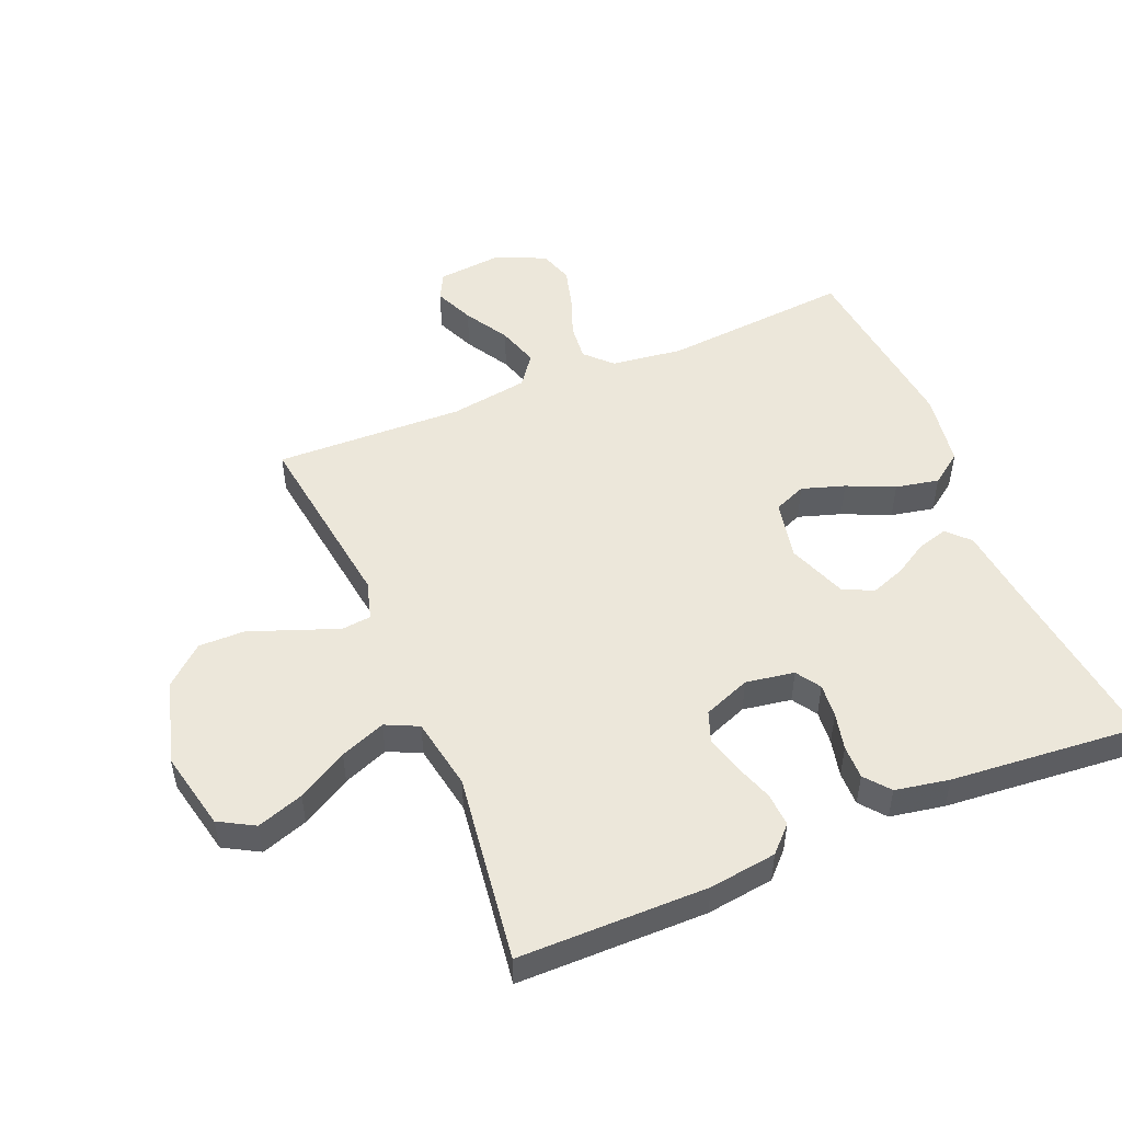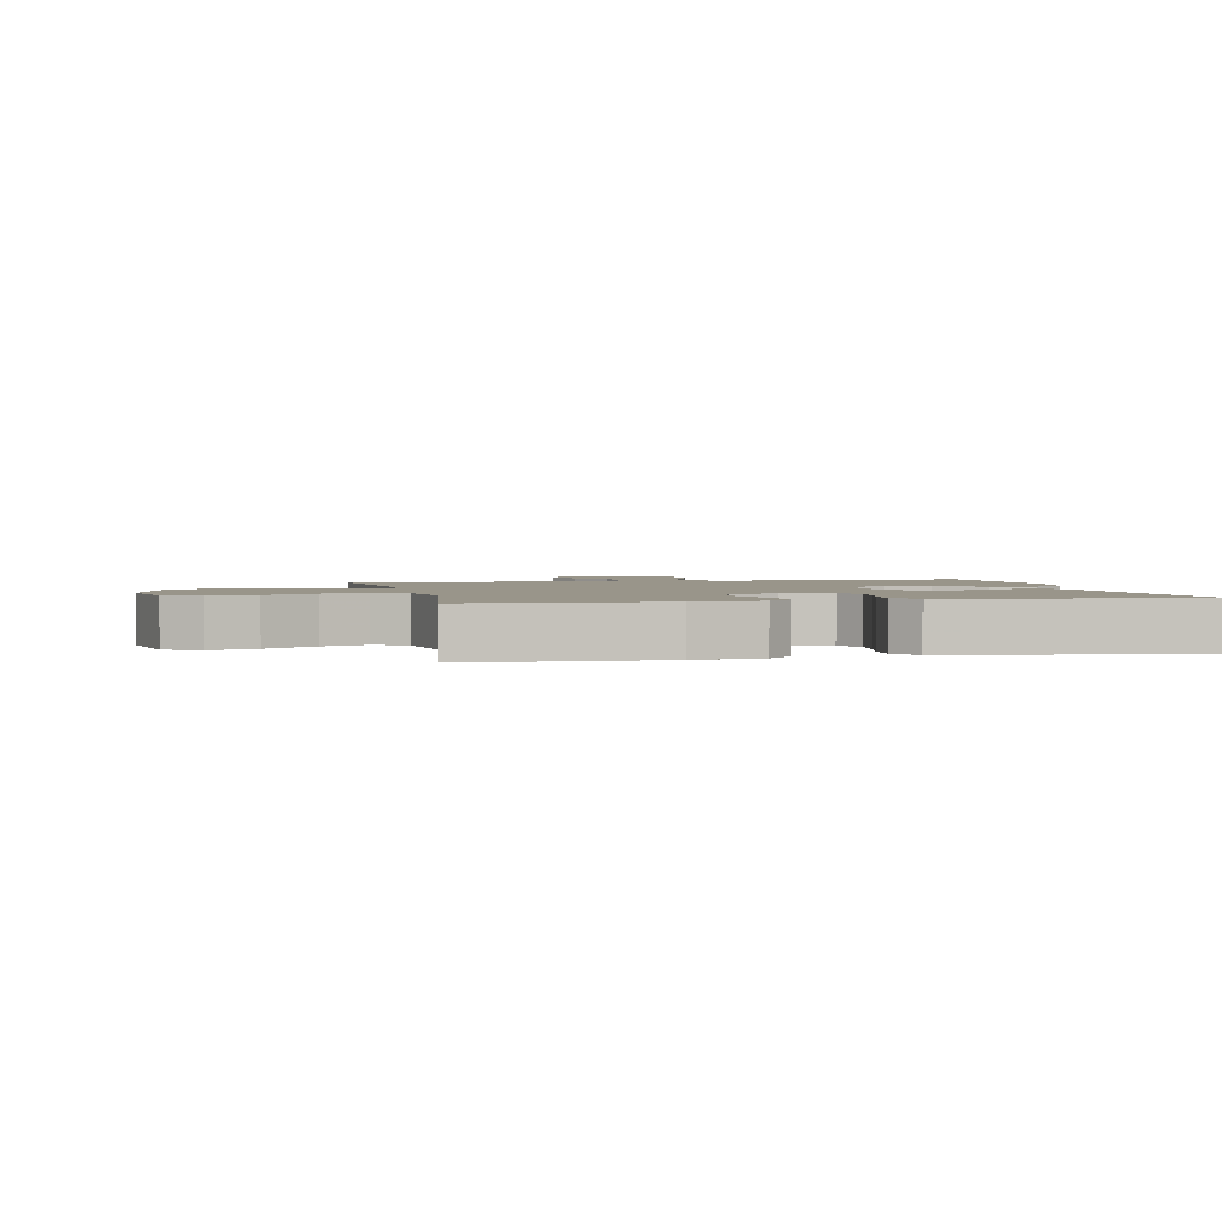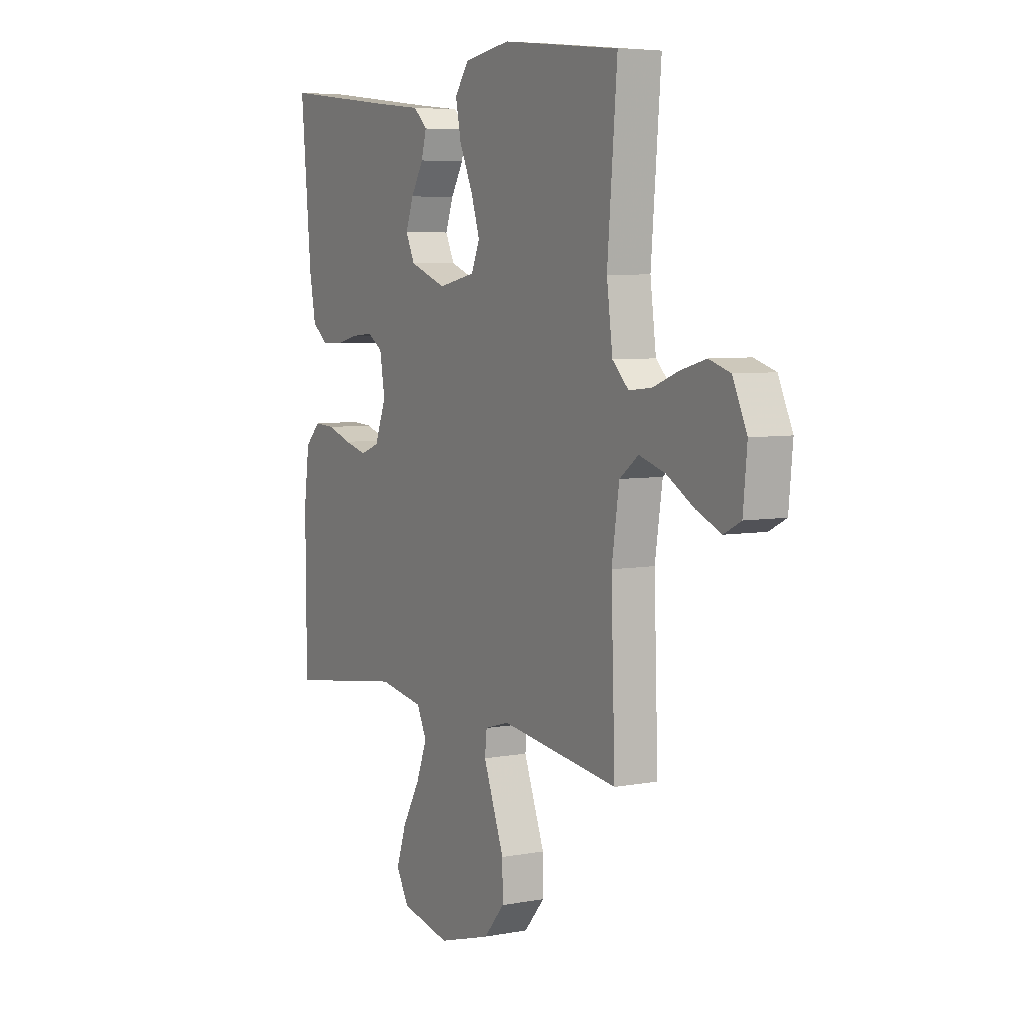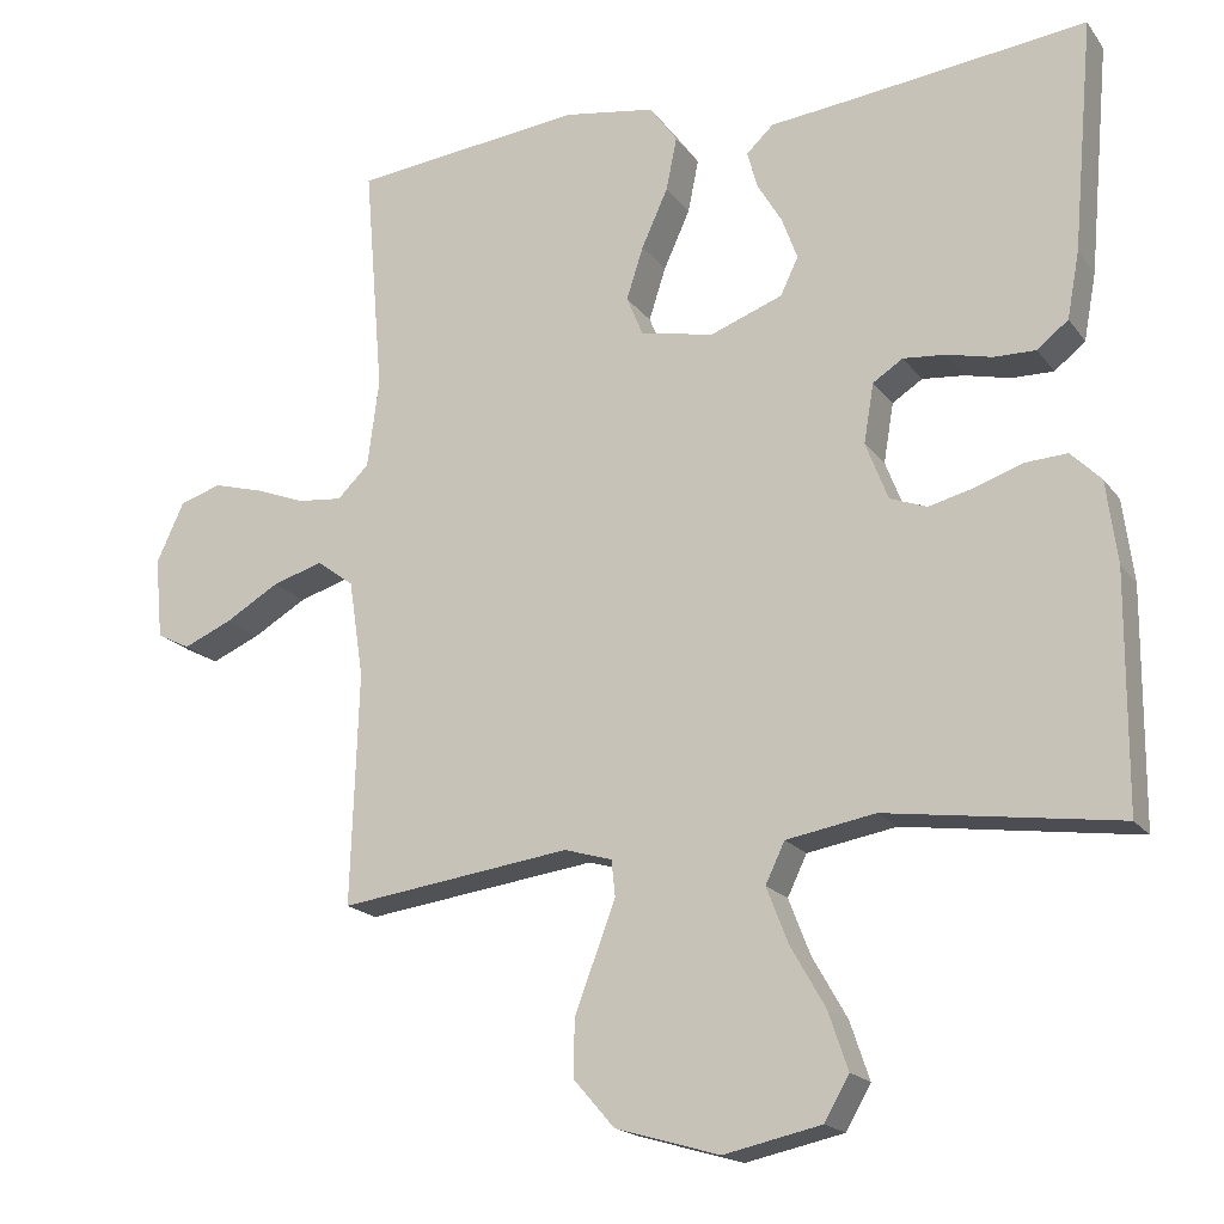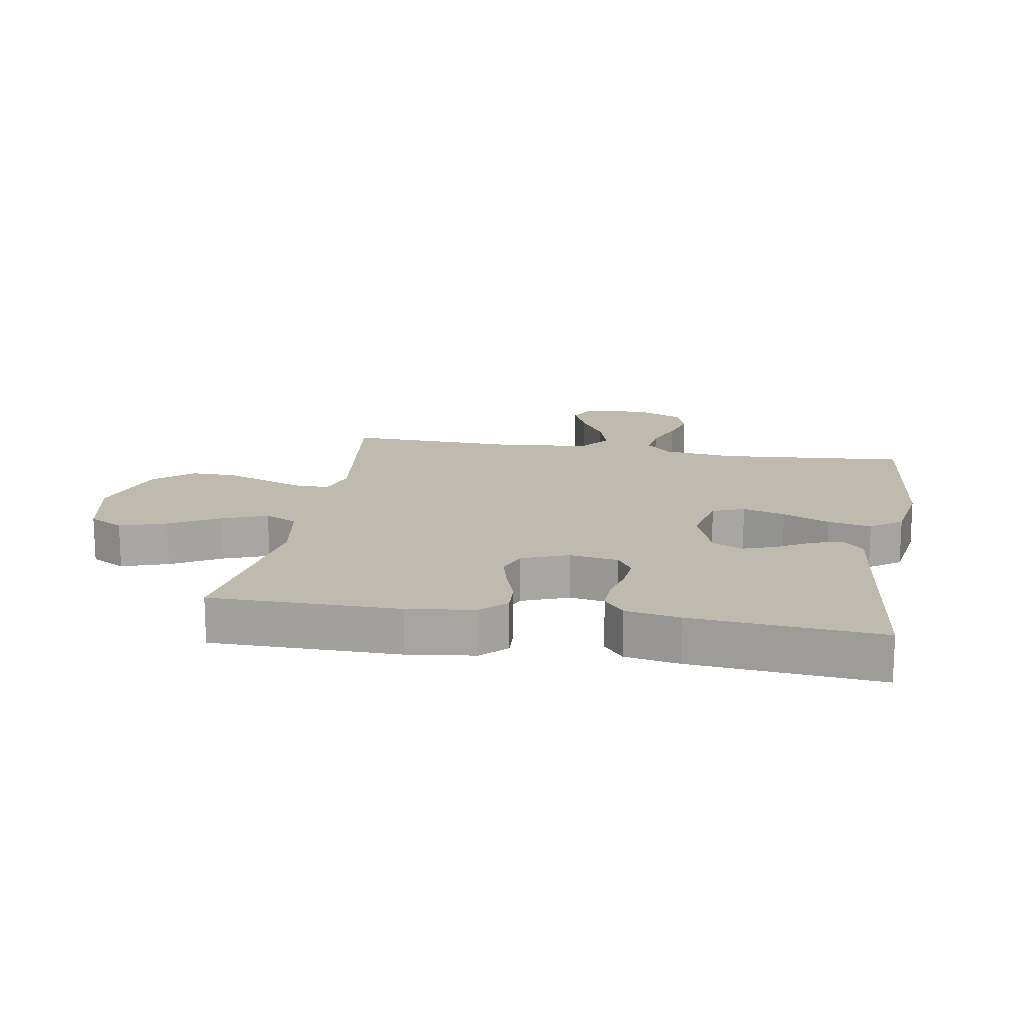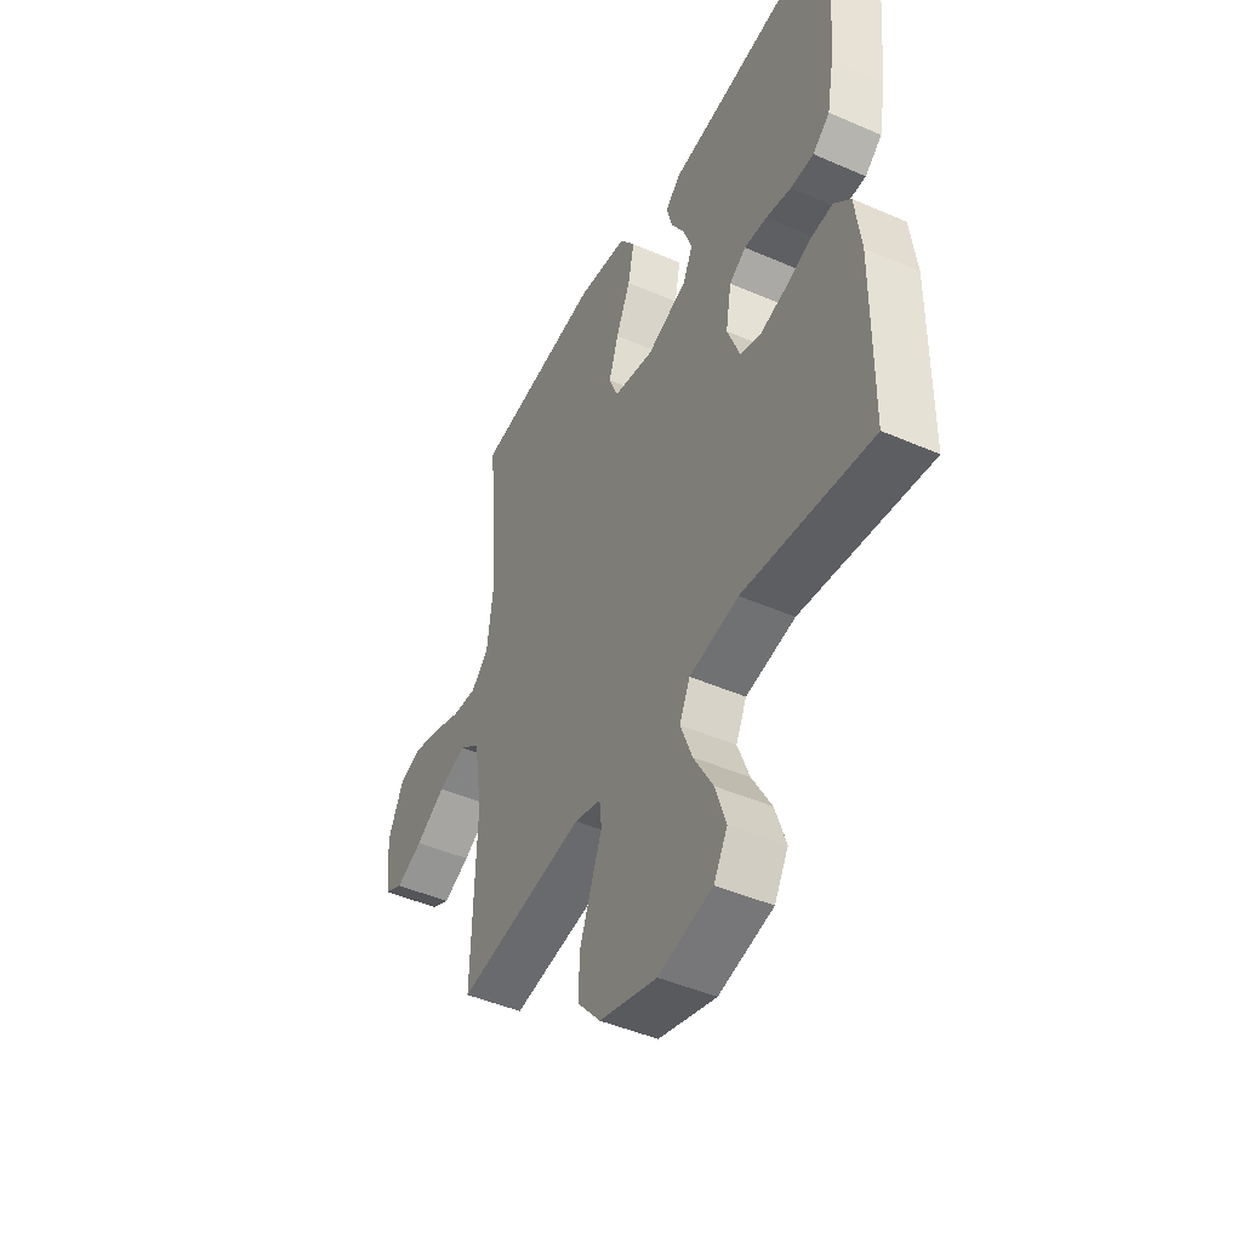
<metadata>
{"format":"obj","ext":"obj","renderer":"f3d","projection":"perspective","resolution":1024,"background":"white","views":[{"elev":50.6,"azim":-112.8,"up":"+Y"},{"elev":2.1,"azim":-102.0,"up":"+Y"},{"elev":5.8,"azim":60.4,"up":"+Z"},{"elev":-18.5,"azim":-155.0,"up":"+Z"},{"elev":15.8,"azim":-80.3,"up":"+Y"},{"elev":-46.0,"azim":-116.5,"up":"+Z"}]}
</metadata>
<code>
v -0.5 0.07 -0.5
v -0.502 0.07 -0.2
v -0.488 0.07 -0.093
v -0.449 0.07 -0.054
v -0.395 0.07 -0.057
v -0.334 0.07 -0.078
v -0.275 0.07 -0.093
v -0.227 0.07 -0.075
v -0.198 0.07 0
v -0.211 0.07 0.077
v -0.25 0.07 0.102
v -0.304 0.07 0.097
v -0.363 0.07 0.083
v -0.417 0.07 0.082
v -0.457 0.07 0.114
v -0.473 0.07 0.2
v -0.5 0.07 0.5
v -0.2 0.07 0.465
v -0.087 0.07 0.453
v -0.052 0.07 0.42
v -0.065 0.07 0.372
v -0.097 0.07 0.318
v -0.117 0.07 0.263
v -0.094 0.07 0.215
v 0 0.07 0.18
v 0.095 0.07 0.2
v 0.116 0.07 0.251
v 0.094 0.07 0.319
v 0.06 0.07 0.394
v 0.046 0.07 0.463
v 0.082 0.07 0.513
v 0.2 0.07 0.532
v 0.5 0.07 0.5
v 0.475 0.07 0.2
v 0.49 0.07 0.086
v 0.531 0.07 0.046
v 0.589 0.07 0.052
v 0.654 0.07 0.077
v 0.719 0.07 0.095
v 0.773 0.07 0.078
v 0.809 0.07 0
v 0.799 0.07 -0.105
v 0.756 0.07 -0.127
v 0.693 0.07 -0.1
v 0.623 0.07 -0.059
v 0.557 0.07 -0.039
v 0.509 0.07 -0.075
v 0.49 0.07 -0.2
v 0.5 0.07 -0.5
v 0.2 0.07 -0.46
v 0.138 0.07 -0.478
v 0.133 0.07 -0.525
v 0.158 0.07 -0.591
v 0.186 0.07 -0.665
v 0.187 0.07 -0.738
v 0.134 0.07 -0.799
v 0 0.07 -0.838
v -0.126 0.07 -0.811
v -0.158 0.07 -0.755
v -0.133 0.07 -0.681
v -0.088 0.07 -0.602
v -0.06 0.07 -0.53
v -0.085 0.07 -0.478
v -0.2 0.07 -0.458
v -0.5 0 -0.5
v -0.502 0 -0.2
v -0.488 0 -0.093
v -0.449 0 -0.054
v -0.395 0 -0.057
v -0.334 0 -0.078
v -0.275 0 -0.093
v -0.227 0 -0.075
v -0.198 0 0
v -0.211 0 0.077
v -0.25 0 0.102
v -0.304 0 0.097
v -0.363 0 0.083
v -0.417 0 0.082
v -0.457 0 0.114
v -0.473 0 0.2
v -0.5 0 0.5
v -0.2 0 0.465
v -0.087 0 0.453
v -0.052 0 0.42
v -0.065 0 0.372
v -0.097 0 0.318
v -0.117 0 0.263
v -0.094 0 0.215
v 0 0 0.18
v 0.095 0 0.2
v 0.116 0 0.251
v 0.094 0 0.319
v 0.06 0 0.394
v 0.046 0 0.463
v 0.082 0 0.513
v 0.2 0 0.532
v 0.5 0 0.5
v 0.475 0 0.2
v 0.49 0 0.086
v 0.531 0 0.046
v 0.589 0 0.052
v 0.654 0 0.077
v 0.719 0 0.095
v 0.773 0 0.078
v 0.809 0 0
v 0.799 0 -0.105
v 0.756 0 -0.127
v 0.693 0 -0.1
v 0.623 0 -0.059
v 0.557 0 -0.039
v 0.509 0 -0.075
v 0.49 0 -0.2
v 0.5 0 -0.5
v 0.2 0 -0.46
v 0.138 0 -0.478
v 0.133 0 -0.525
v 0.158 0 -0.591
v 0.186 0 -0.665
v 0.187 0 -0.738
v 0.134 0 -0.799
v 0 0 -0.838
v -0.126 0 -0.811
v -0.158 0 -0.755
v -0.133 0 -0.681
v -0.088 0 -0.602
v -0.06 0 -0.53
v -0.085 0 -0.478
v -0.2 0 -0.458
f 59 60 61
f 58 59 61
f 57 58 61
f 56 57 61
f 55 56 61
f 54 55 61
f 53 54 61
f 52 53 61
f 51 52 61 62
f 50 51 62 63
f 48 49 50
f 50 63 64
f 48 50 64
f 47 48 64
f 43 44 45
f 42 43 45
f 41 42 45
f 40 41 45
f 39 40 45
f 38 39 45
f 37 38 45
f 36 37 45 46
f 64 1 2
f 47 64 2
f 46 47 2
f 36 46 2
f 35 36 2
f 32 33 34
f 31 32 34
f 30 31 34
f 29 30 34
f 28 29 34
f 20 21 22
f 19 20 22
f 18 19 22
f 18 22 23
f 17 18 23
f 16 17 23
f 15 16 23
f 14 15 23
f 13 14 23
f 12 13 23
f 11 12 23 24
f 4 5 6
f 3 4 6
f 2 3 6
f 2 6 7
f 35 2 7 8
f 27 28 34 35
f 26 27 35
f 35 8 9
f 26 35 9
f 25 26 9
f 10 11 24 25
f 9 10 25
f 125 124 123
f 125 123 122
f 125 122 121
f 125 121 120
f 125 120 119
f 125 119 118
f 125 118 117
f 125 117 116
f 126 125 116 115
f 127 126 115 114
f 114 113 112
f 128 127 114
f 128 114 112
f 128 112 111
f 109 108 107
f 109 107 106
f 109 106 105
f 109 105 104
f 109 104 103
f 109 103 102
f 109 102 101
f 110 109 101 100
f 66 65 128
f 66 128 111
f 66 111 110
f 66 110 100
f 66 100 99
f 98 97 96
f 98 96 95
f 98 95 94
f 98 94 93
f 98 93 92
f 86 85 84
f 86 84 83
f 86 83 82
f 87 86 82
f 87 82 81
f 87 81 80
f 87 80 79
f 87 79 78
f 87 78 77
f 87 77 76
f 88 87 76 75
f 70 69 68
f 70 68 67
f 70 67 66
f 71 70 66
f 72 71 66 99
f 99 98 92 91
f 99 91 90
f 73 72 99
f 73 99 90
f 73 90 89
f 89 88 75 74
f 89 74 73
f 1 65 66 2
f 2 66 67 3
f 3 67 68 4
f 4 68 69 5
f 5 69 70 6
f 6 70 71 7
f 7 71 72 8
f 8 72 73 9
f 9 73 74 10
f 10 74 75 11
f 11 75 76 12
f 12 76 77 13
f 13 77 78 14
f 14 78 79 15
f 15 79 80 16
f 16 80 81 17
f 17 81 82 18
f 18 82 83 19
f 19 83 84 20
f 20 84 85 21
f 21 85 86 22
f 22 86 87 23
f 23 87 88 24
f 24 88 89 25
f 25 89 90 26
f 26 90 91 27
f 27 91 92 28
f 28 92 93 29
f 29 93 94 30
f 30 94 95 31
f 31 95 96 32
f 32 96 97 33
f 33 97 98 34
f 34 98 99 35
f 35 99 100 36
f 36 100 101 37
f 37 101 102 38
f 38 102 103 39
f 39 103 104 40
f 40 104 105 41
f 41 105 106 42
f 42 106 107 43
f 43 107 108 44
f 44 108 109 45
f 45 109 110 46
f 46 110 111 47
f 47 111 112 48
f 48 112 113 49
f 49 113 114 50
f 50 114 115 51
f 51 115 116 52
f 52 116 117 53
f 53 117 118 54
f 54 118 119 55
f 55 119 120 56
f 56 120 121 57
f 57 121 122 58
f 58 122 123 59
f 59 123 124 60
f 60 124 125 61
f 61 125 126 62
f 62 126 127 63
f 63 127 128 64
f 64 128 65 1

</code>
